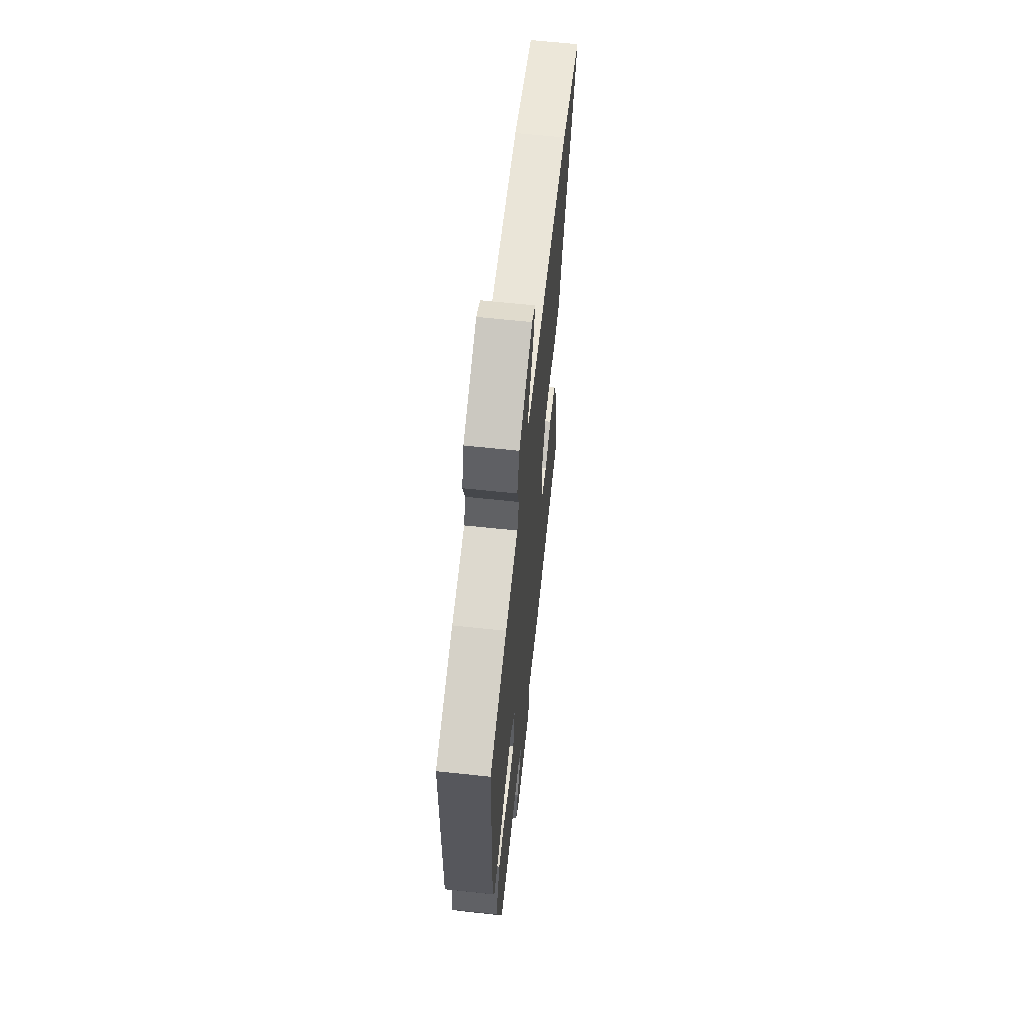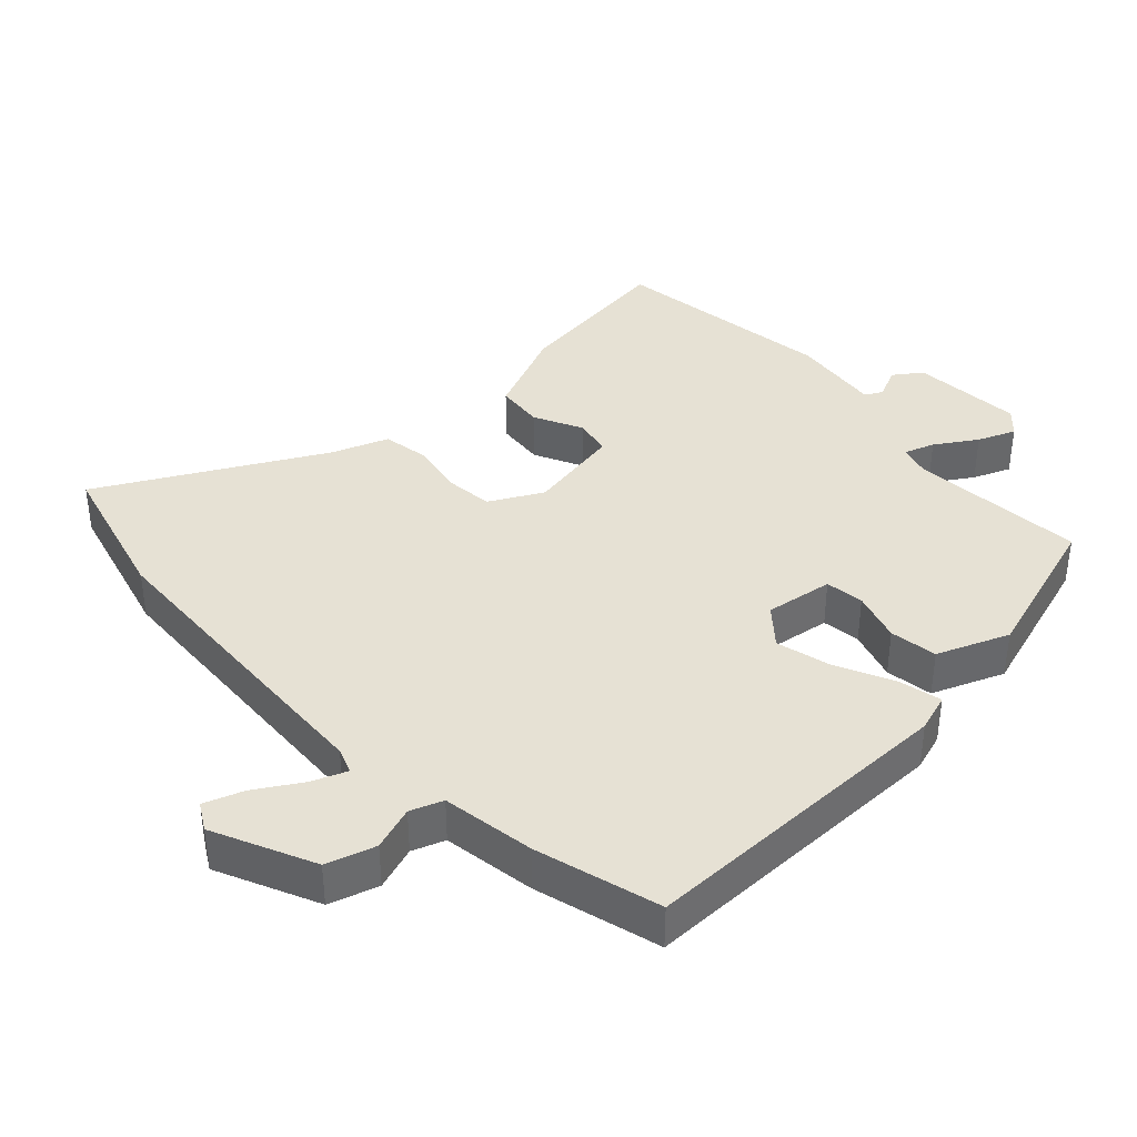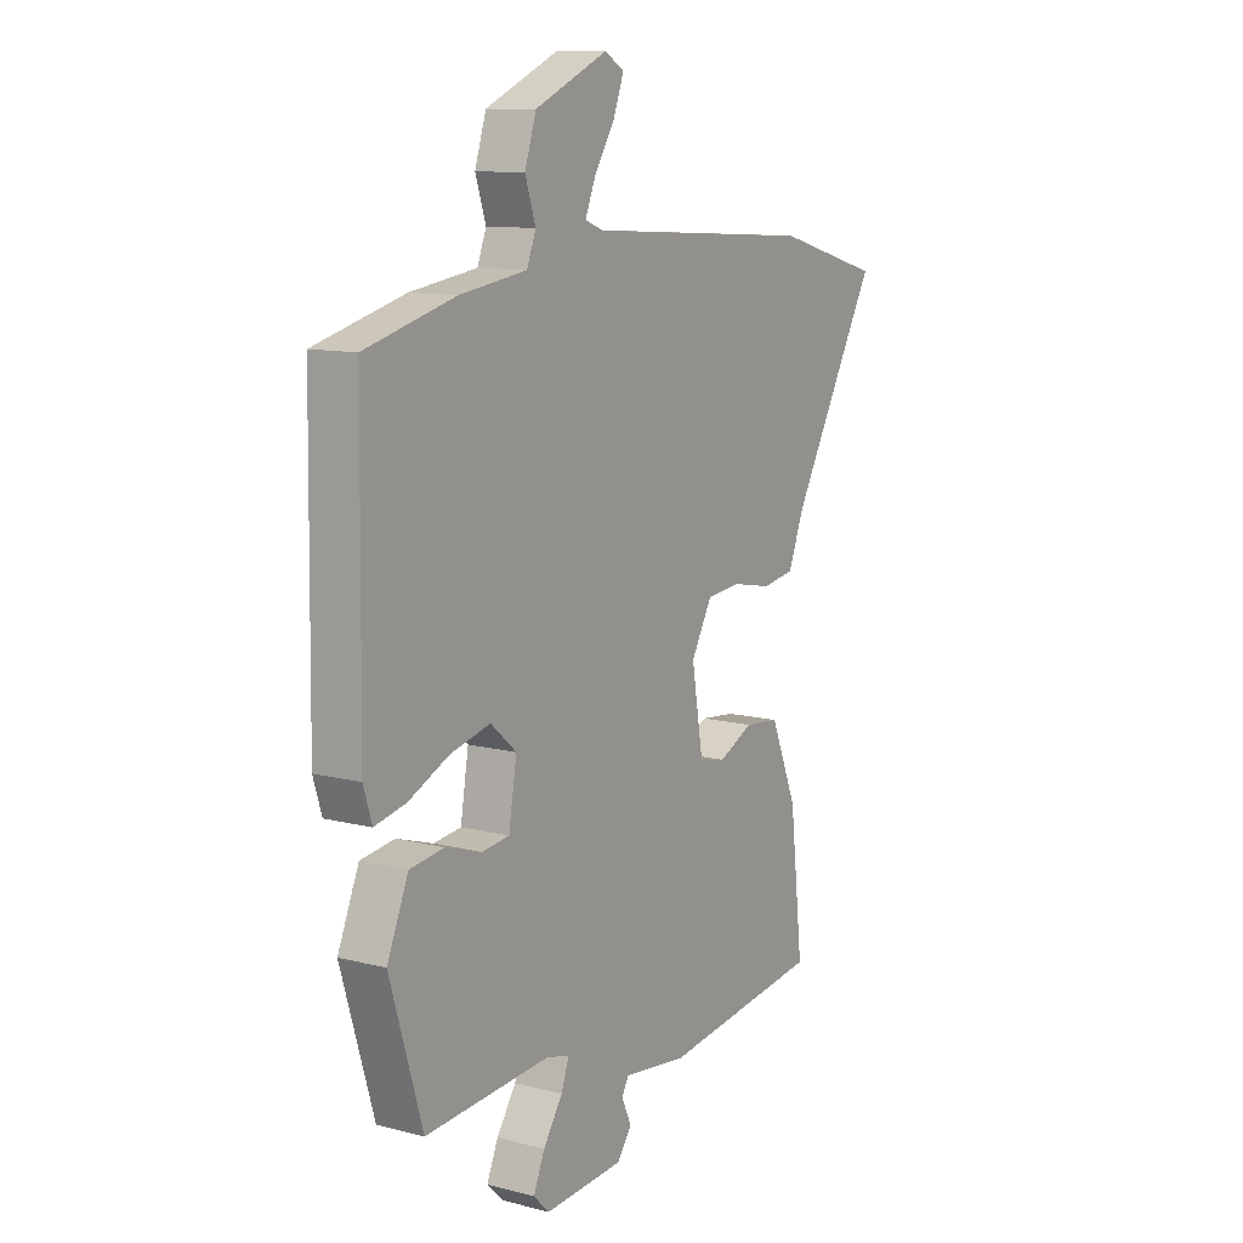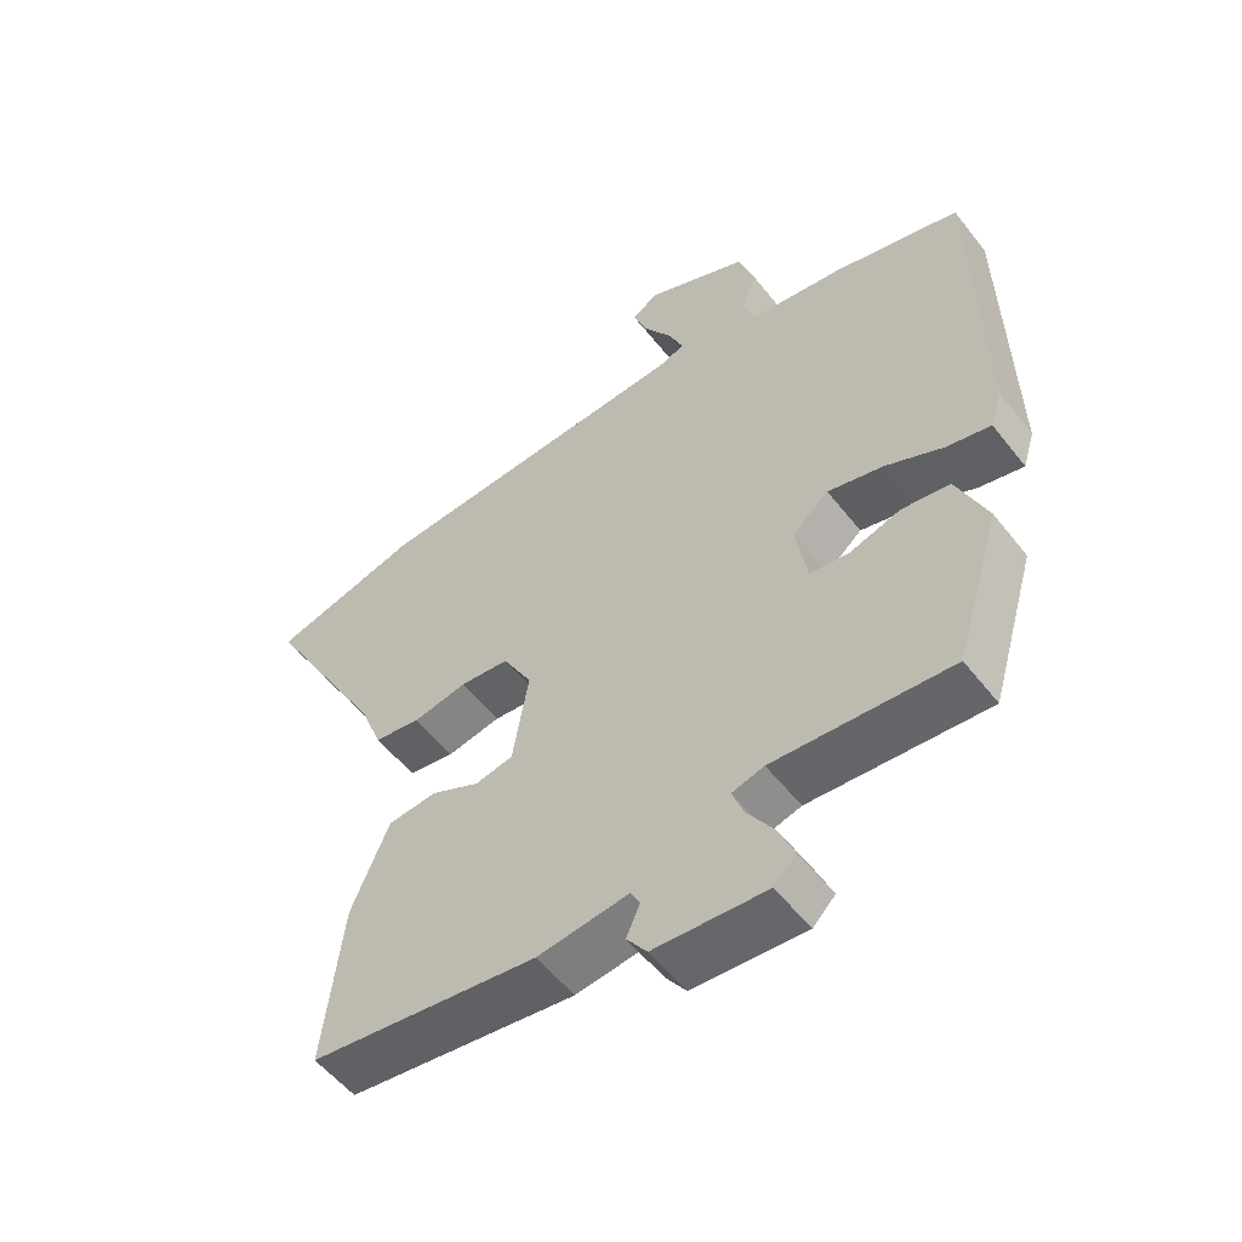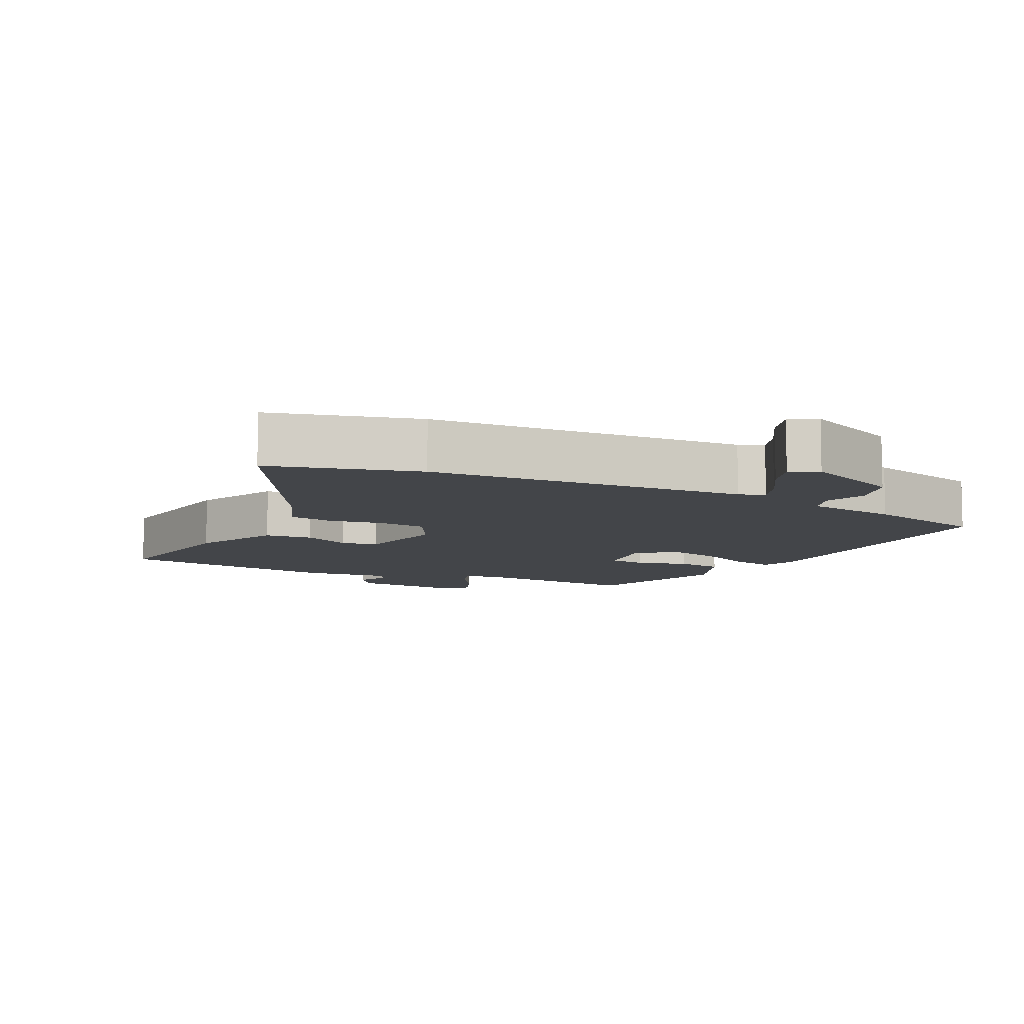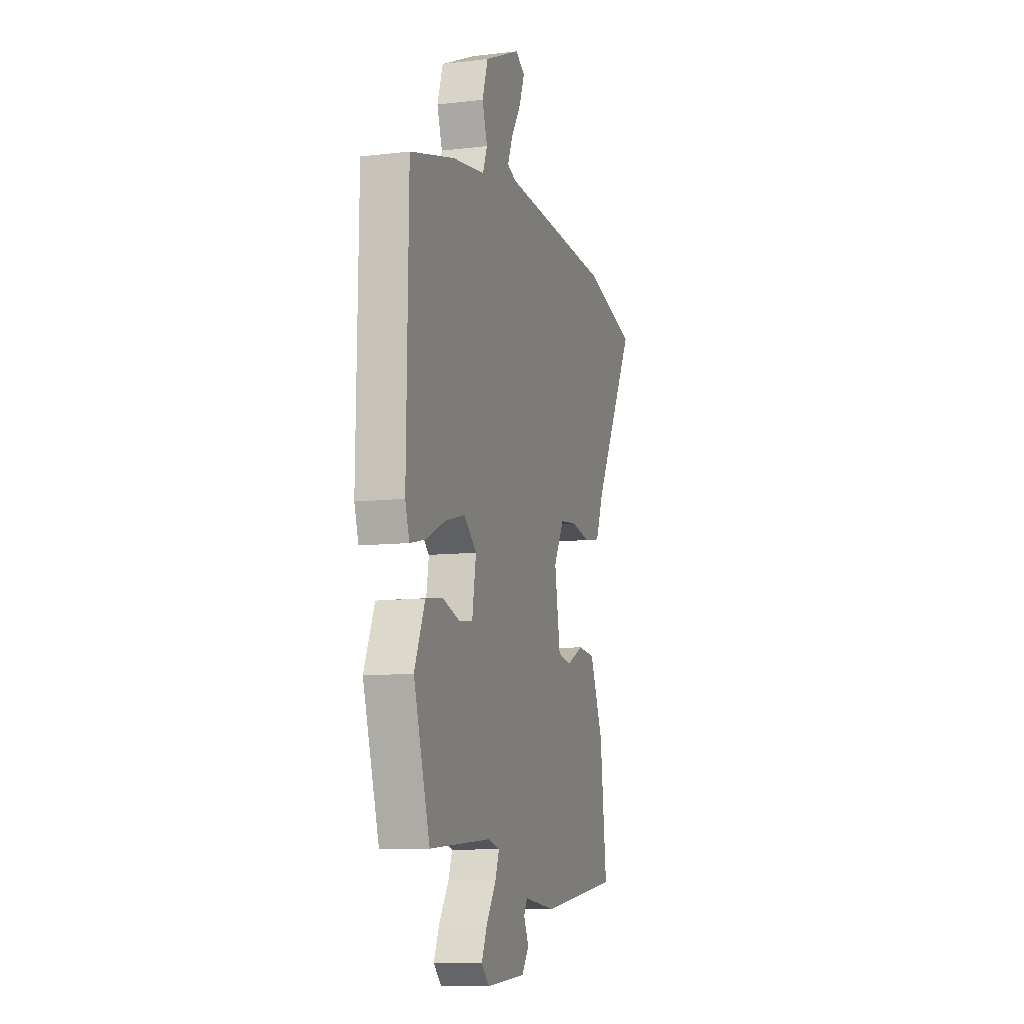
<metadata>
{"format":"obj","ext":"obj","renderer":"f3d","projection":"perspective","resolution":1024,"background":"white","views":[{"elev":63.1,"azim":96.2,"up":"+Z"},{"elev":39.0,"azim":46.3,"up":"+Y"},{"elev":11.0,"azim":122.5,"up":"+Z"},{"elev":-54.8,"azim":37.4,"up":"+Z"},{"elev":-8.6,"azim":-27.4,"up":"+Y"},{"elev":-9.7,"azim":107.1,"up":"+Z"}]}
</metadata>
<code>
v 0.509 0.07 0.44
v 0.516 0.07 -0.028
v 0.499 0.07 -0.083
v 0.436 0.07 -0.069
v 0.353 0.07 -0.03
v 0.273 0.07 -0.01
v 0.221 0.07 -0.055
v 0.237 0.07 -0.153
v 0.293 0.07 -0.16
v 0.366 0.07 -0.137
v 0.435 0.07 -0.147
v 0.478 0.07 -0.25
v 0.412 0.07 -0.471
v 0.158 0.07 -0.452
v 0.112 0.07 -0.465
v 0.128 0.07 -0.509
v 0.167 0.07 -0.568
v 0.19 0.07 -0.622
v 0.158 0.07 -0.654
v -0.003 0.07 -0.643
v -0.032 0.07 -0.603
v -0.012 0.07 -0.558
v -0.026 0.07 -0.533
v -0.156 0.07 -0.549
v -0.481 0.07 -0.505
v -0.454 0.07 -0.267
v -0.4 0.07 -0.137
v -0.33 0.07 -0.13
v -0.26 0.07 -0.164
v -0.206 0.07 -0.153
v -0.183 0.07 -0.015
v -0.225 0.07 0.061
v -0.295 0.07 0.068
v -0.373 0.07 0.053
v -0.439 0.07 0.064
v -0.471 0.07 0.146
v -0.646 0.07 0.46
v -0.432 0.07 0.519
v 0.032 0.07 0.547
v 0.069 0.07 0.561
v 0.048 0.07 0.612
v 0.007 0.07 0.677
v -0.014 0.07 0.734
v 0.025 0.07 0.757
v 0.172 0.07 0.691
v 0.195 0.07 0.62
v 0.174 0.07 0.556
v 0.192 0.07 0.509
v 0.327 0.07 0.489
v 0.509 0 0.44
v 0.516 0 -0.028
v 0.499 0 -0.083
v 0.436 0 -0.069
v 0.353 0 -0.03
v 0.273 0 -0.01
v 0.221 0 -0.055
v 0.237 0 -0.153
v 0.293 0 -0.16
v 0.366 0 -0.137
v 0.435 0 -0.147
v 0.478 0 -0.25
v 0.412 0 -0.471
v 0.158 0 -0.452
v 0.112 0 -0.465
v 0.128 0 -0.509
v 0.167 0 -0.568
v 0.19 0 -0.622
v 0.158 0 -0.654
v -0.003 0 -0.643
v -0.032 0 -0.603
v -0.012 0 -0.558
v -0.026 0 -0.533
v -0.156 0 -0.549
v -0.481 0 -0.505
v -0.454 0 -0.267
v -0.4 0 -0.137
v -0.33 0 -0.13
v -0.26 0 -0.164
v -0.206 0 -0.153
v -0.183 0 -0.015
v -0.225 0 0.061
v -0.295 0 0.068
v -0.373 0 0.053
v -0.439 0 0.064
v -0.471 0 0.146
v -0.646 0 0.46
v -0.432 0 0.519
v 0.032 0 0.547
v 0.069 0 0.561
v 0.048 0 0.612
v 0.007 0 0.677
v -0.014 0 0.734
v 0.025 0 0.757
v 0.172 0 0.691
v 0.195 0 0.62
v 0.174 0 0.556
v 0.192 0 0.509
v 0.327 0 0.489
f 3 4 5
f 2 3 5
f 1 2 5
f 49 1 5
f 48 49 5
f 47 48 5 6
f 45 46 47
f 44 45 47
f 43 44 47
f 42 43 47
f 41 42 47
f 40 41 47
f 47 6 7
f 40 47 7
f 39 40 7
f 38 39 7
f 37 38 7
f 36 37 7
f 33 34 35 36
f 32 33 36
f 32 36 7
f 31 32 7 8
f 30 31 8
f 29 30 8 9
f 27 28 29
f 26 27 29
f 25 26 29
f 24 25 29
f 23 24 29
f 23 29 9
f 9 10 11
f 23 9 11
f 22 23 11
f 20 21 22
f 19 20 22
f 18 19 22
f 17 18 22
f 16 17 22
f 15 16 22
f 15 22 11
f 14 15 11 12
f 12 13 14
f 54 53 52
f 54 52 51
f 54 51 50
f 54 50 98
f 54 98 97
f 55 54 97 96
f 96 95 94
f 96 94 93
f 96 93 92
f 96 92 91
f 96 91 90
f 96 90 89
f 56 55 96
f 56 96 89
f 56 89 88
f 56 88 87
f 56 87 86
f 56 86 85
f 85 84 83 82
f 85 82 81
f 56 85 81
f 57 56 81 80
f 57 80 79
f 58 57 79 78
f 78 77 76
f 78 76 75
f 78 75 74
f 78 74 73
f 78 73 72
f 58 78 72
f 60 59 58
f 60 58 72
f 60 72 71
f 71 70 69
f 71 69 68
f 71 68 67
f 71 67 66
f 71 66 65
f 71 65 64
f 60 71 64
f 61 60 64 63
f 63 62 61
f 1 50 51 2
f 2 51 52 3
f 3 52 53 4
f 4 53 54 5
f 5 54 55 6
f 6 55 56 7
f 7 56 57 8
f 8 57 58 9
f 9 58 59 10
f 10 59 60 11
f 11 60 61 12
f 12 61 62 13
f 13 62 63 14
f 14 63 64 15
f 15 64 65 16
f 16 65 66 17
f 17 66 67 18
f 18 67 68 19
f 19 68 69 20
f 20 69 70 21
f 21 70 71 22
f 22 71 72 23
f 23 72 73 24
f 24 73 74 25
f 25 74 75 26
f 26 75 76 27
f 27 76 77 28
f 28 77 78 29
f 29 78 79 30
f 30 79 80 31
f 31 80 81 32
f 32 81 82 33
f 33 82 83 34
f 34 83 84 35
f 35 84 85 36
f 36 85 86 37
f 37 86 87 38
f 38 87 88 39
f 39 88 89 40
f 40 89 90 41
f 41 90 91 42
f 42 91 92 43
f 43 92 93 44
f 44 93 94 45
f 45 94 95 46
f 46 95 96 47
f 47 96 97 48
f 48 97 98 49
f 49 98 50 1

</code>
